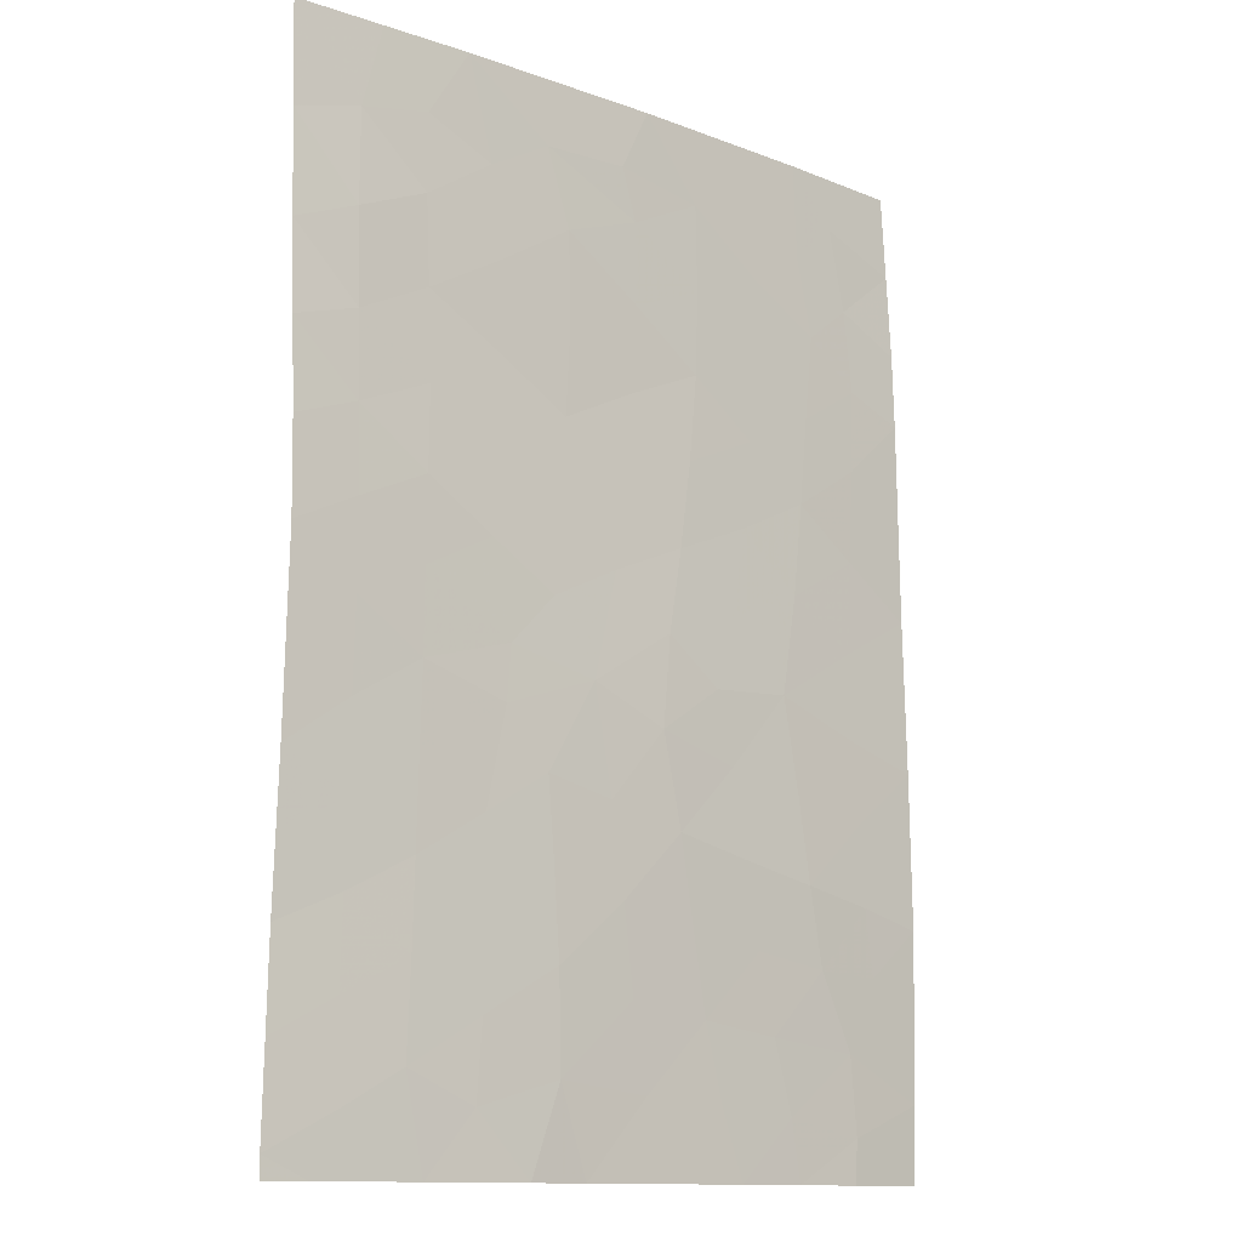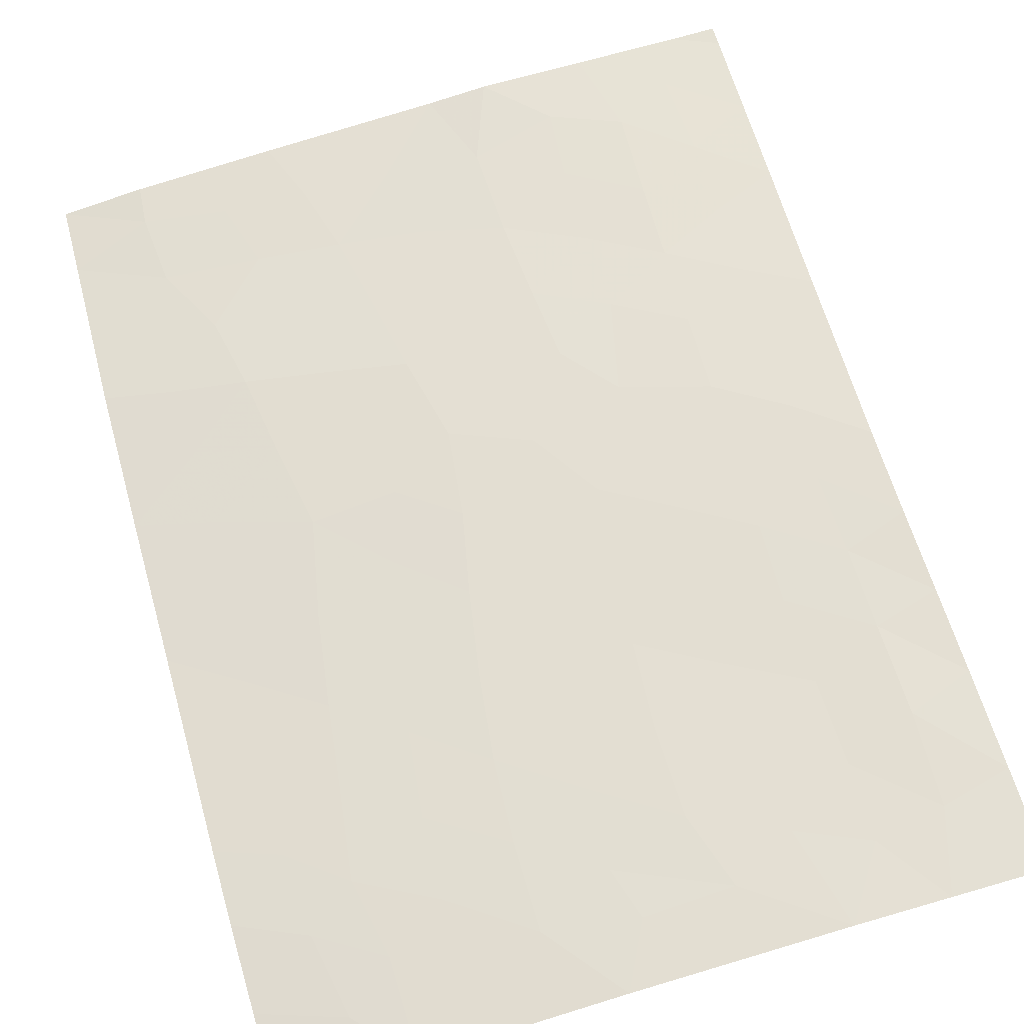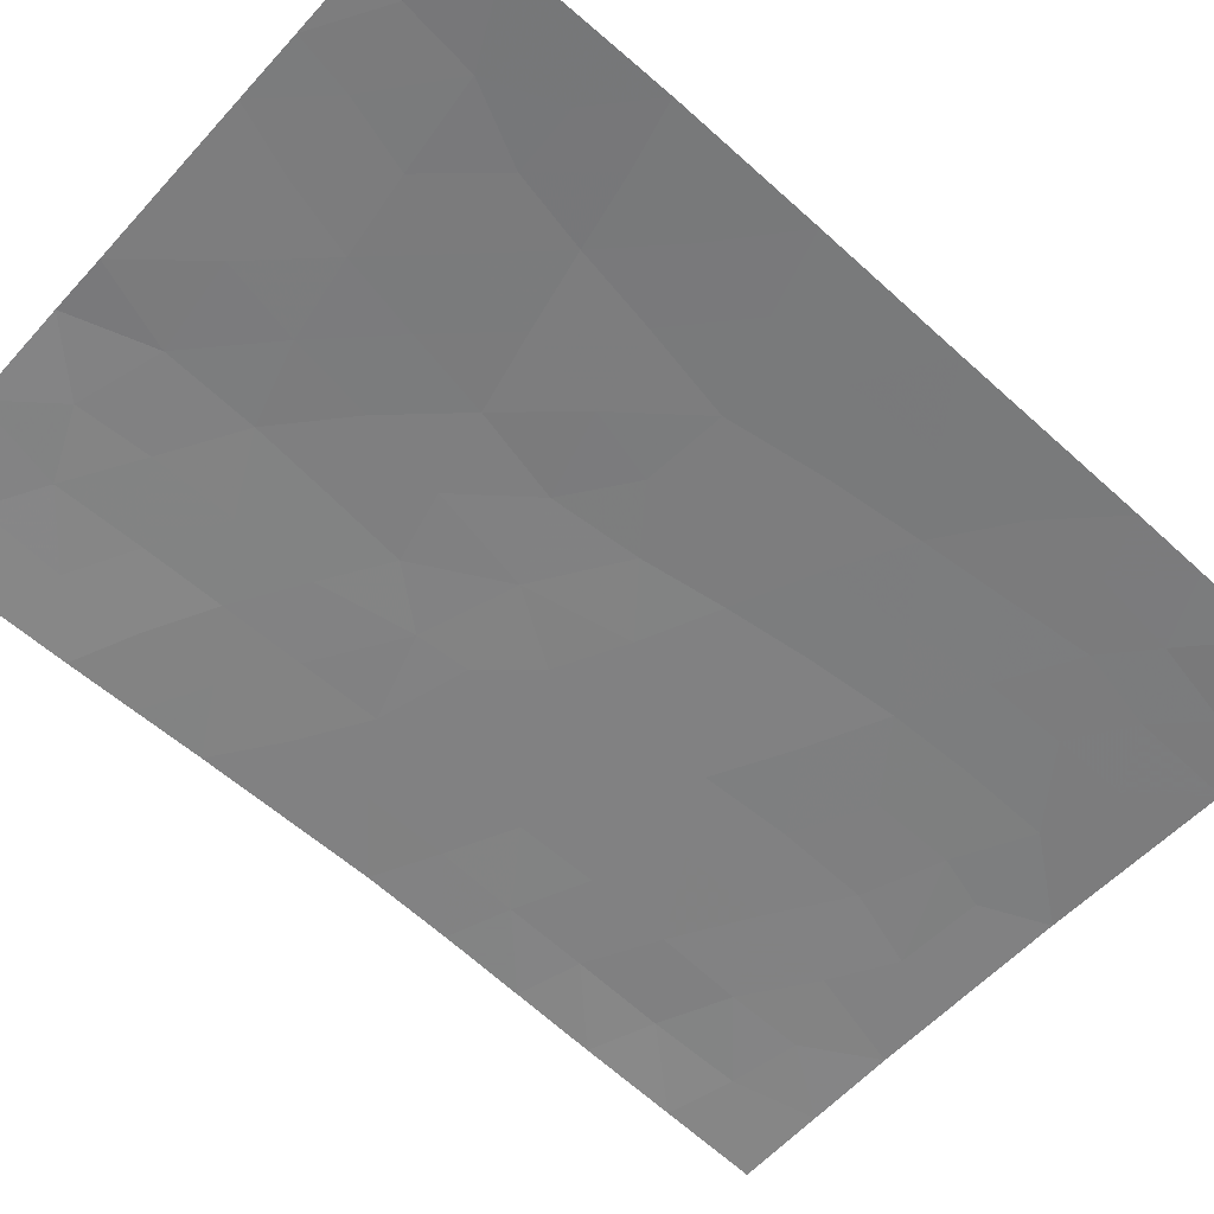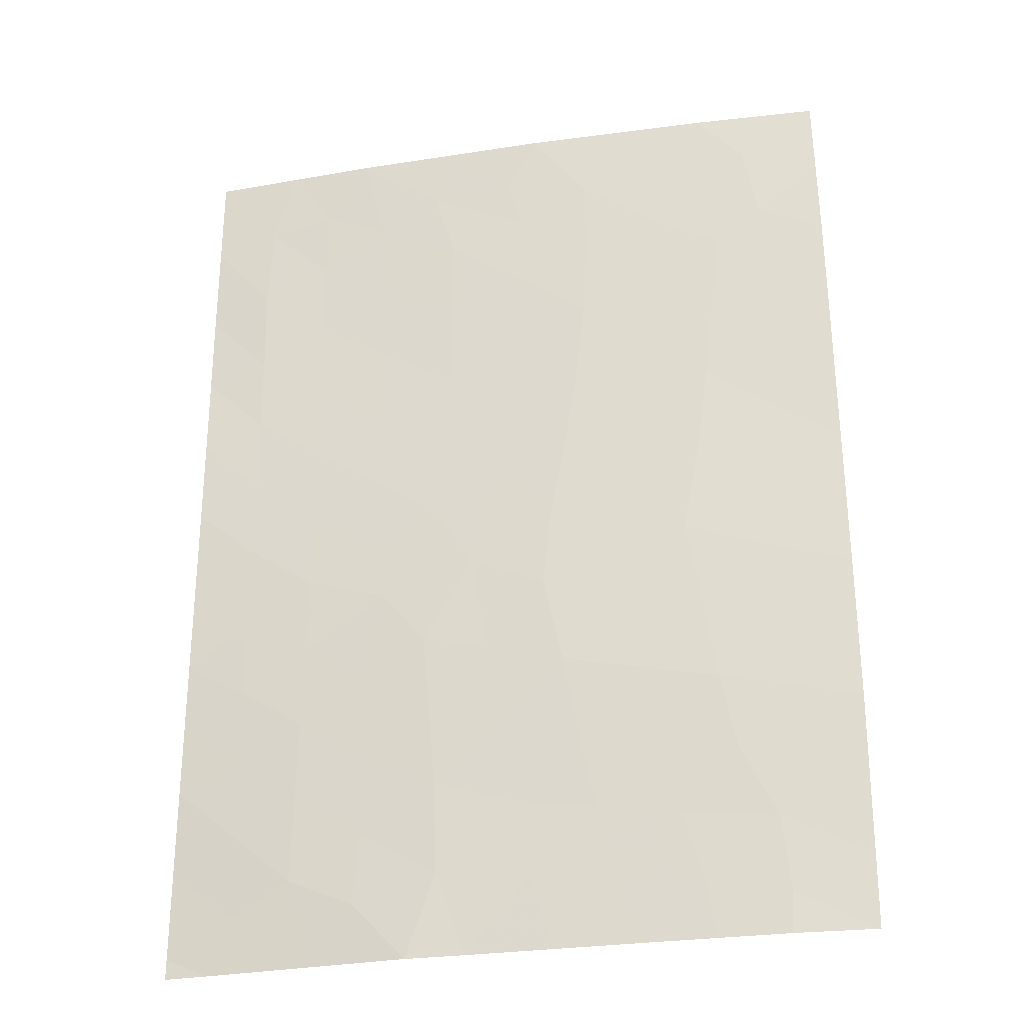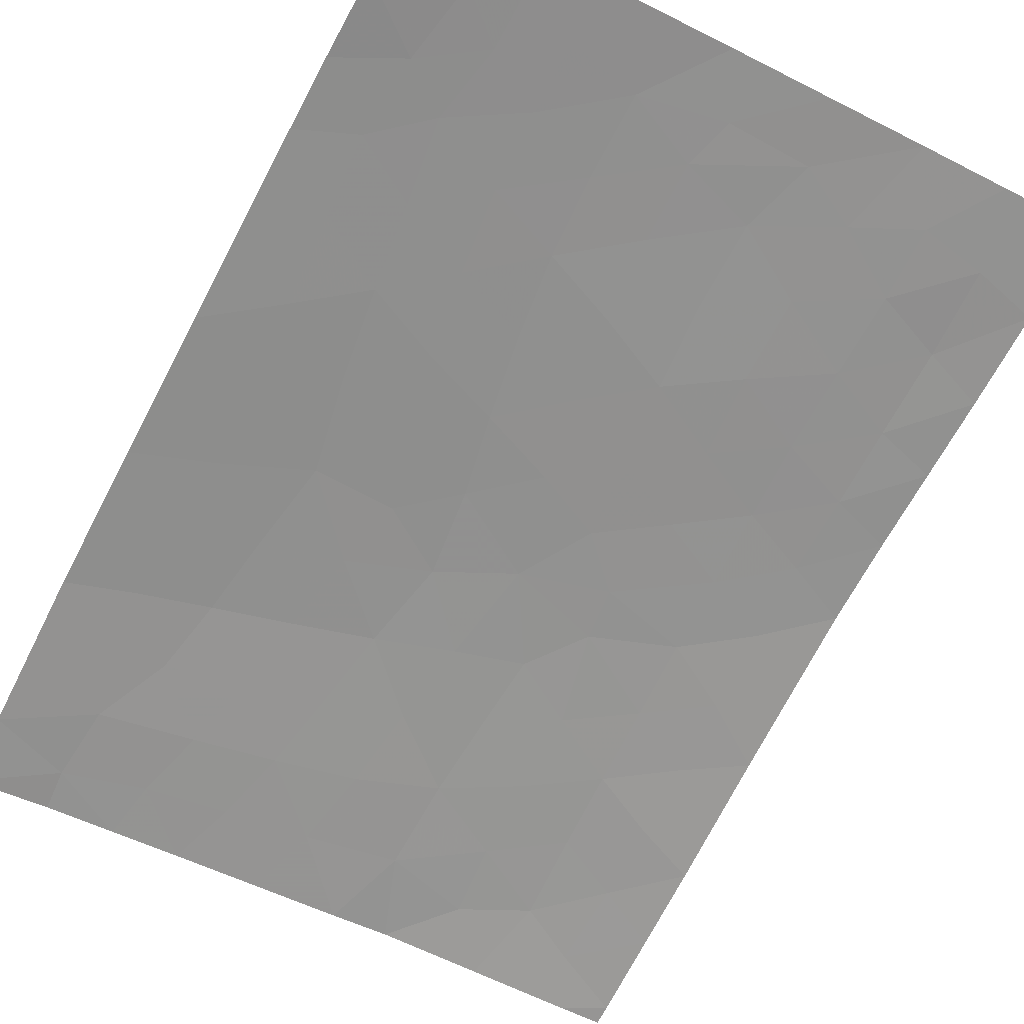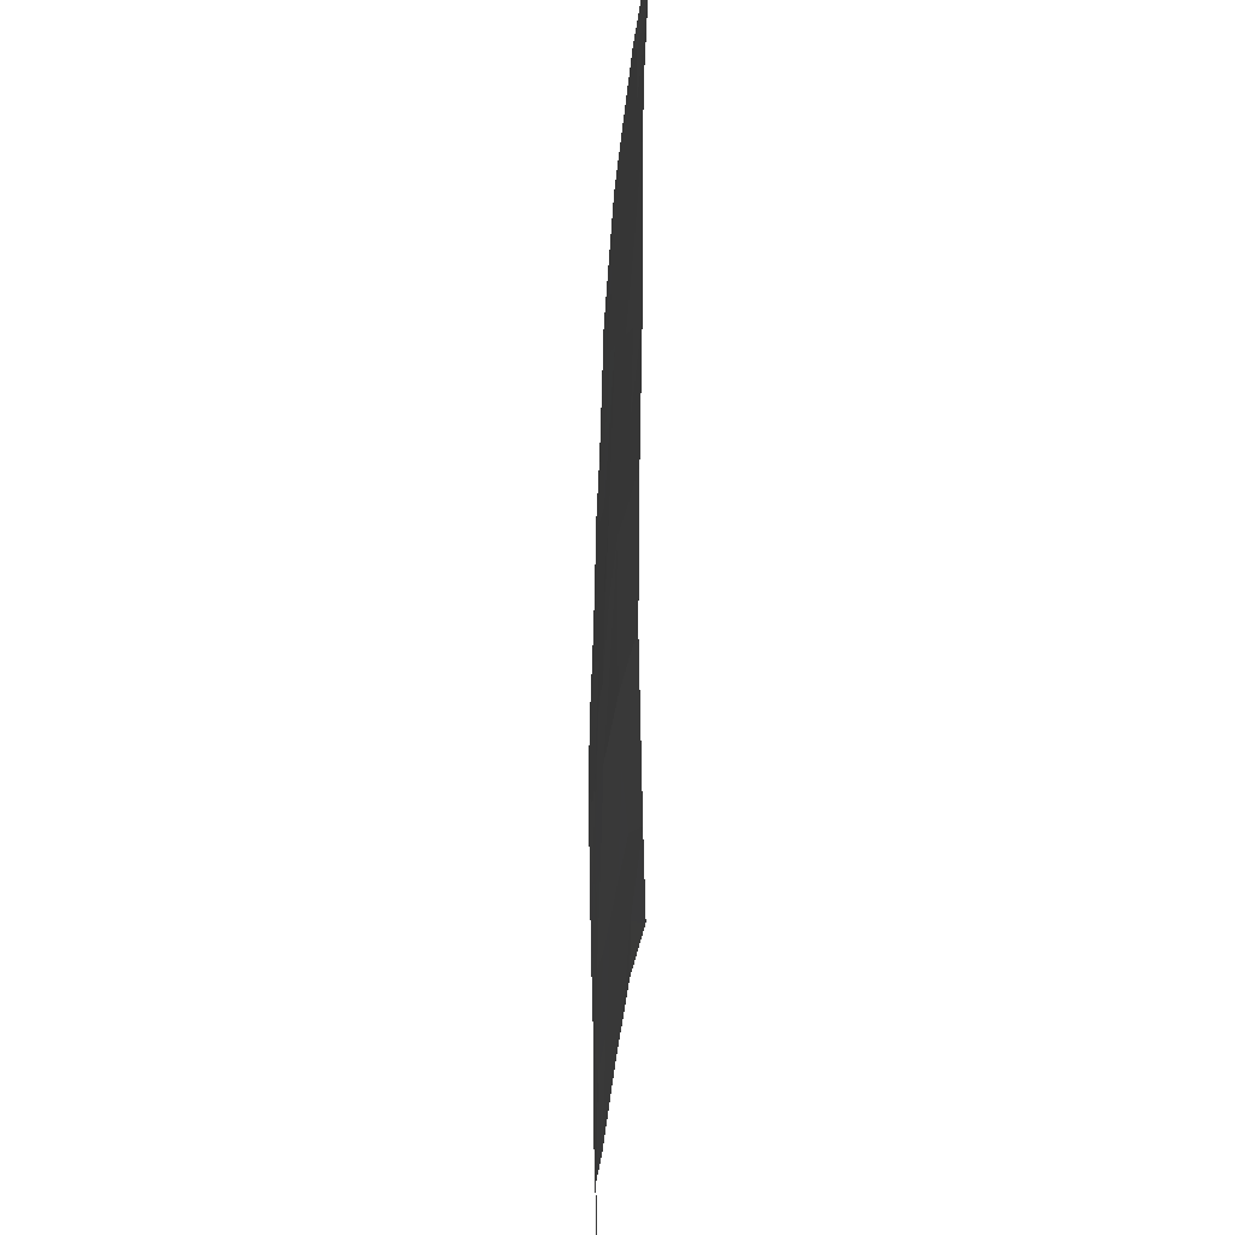
<metadata>
{"format":"obj","ext":"obj","renderer":"f3d","projection":"perspective","resolution":1024,"background":"white","views":[{"elev":-12.6,"azim":-33.7,"up":"+Y"},{"elev":61.6,"azim":164.6,"up":"+Z"},{"elev":-64.9,"azim":48.3,"up":"+Z"},{"elev":-28.5,"azim":19.4,"up":"+Y"},{"elev":-69.2,"azim":152.6,"up":"+Z"},{"elev":-34.0,"azim":92.9,"up":"+Y"}]}
</metadata>
<code>
v 12.65 44.59 44.62
v 3.999 45.49 45.65
v 3.962 47.58 45.59
v 4.741 47.88 45.54
v 6.139 50 45.37
v 11.65 38 44.8
v 12.66 38.91 44.64
v 12.65 38 44.62
v 7.456 46.12 45.28
v 10.61 43.44 44.96
v 7.202 42.19 45.37
v 9.018 41.73 45.19
v 12.63 47.04 44.6
v 10.97 45.76 44.86
v 3.954 40.42 45.57
v 3.931 38.25 45.53
v 5.636 47.19 45.45
v 4.473 38 45.49
v 3.932 38 45.53
v 5.568 41.19 45.49
v 7.288 44.11 45.34
v 5.639 45.15 45.49
v 3.983 42.16 45.62
v 12.62 47.94 44.58
v 8.652 50 45.1
v 7.031 38 45.36
v 7.762 38 45.26
v 12.67 42.76 44.65
v 10.96 41.3 44.94
v 11 50 44.77
v 12.68 40.91 44.67
v 9.928 38 45.01
v 9.393 39.73 45.1
v 3.934 50 45.53
v 4.008 44.4 45.66
v 5.607 43.21 45.51
v 12.57 50 44.5
v 9.072 44.91 45.13
v 9.344 46.99 45.06
v 7.368 40.2 45.34
v 7.498 48.28 45.26
v 9.386 48 45.04
v 8.457 47.63 45.15
v 8.464 48.62 45.14
v 12.66 43.67 44.63
v 11.7 43.05 44.8
v 11.7 44.08 44.78
v 3.98 46.54 45.62
v 4.761 46.77 45.55
v 8.776 42.83 45.21
v 8.052 41.99 45.29
v 10.83 44.64 44.9
v 11.78 45.19 44.74
v 3.942 39.33 45.55
v 4.729 39.77 45.53
v 4.748 40.77 45.53
v 5.545 40.19 45.49
v 7.21 49.2 45.27
v 6.444 48.79 45.35
v 5.611 49.16 45.42
v 6.577 47.72 45.35
v 7.518 47.19 45.26
v 6.587 46.65 45.36
v 12.64 45.82 44.61
v 11.84 46.33 44.72
v 11.09 46.83 44.83
v 11.9 47.32 44.7
v 11.22 47.87 44.79
v 6.537 45.62 45.39
v 5.663 46.14 45.47
v 3.968 41.29 45.59
v 4.764 41.71 45.55
v 9.824 50 44.94
v 10.3 49.27 44.89
v 9.378 49.06 45.02
v 10.3 48.39 44.91
v 7.404 39.04 45.32
v 11.78 42.05 44.8
v 10.81 42.31 44.95
v 3.948 48.79 45.56
v 10 41.5 45.06
v 9.802 42.52 45.08
v 11.79 50 44.63
v 12.6 48.97 44.54
v 8.279 45.54 45.2
v 8.397 46.58 45.17
v 9.23 45.95 45.09
v 5.602 48.24 45.44
v 12.67 41.83 44.66
v 11.86 41.11 44.8
v 8.845 38 45.14
v 8.57 38.9 45.18
v 9.632 38.82 45.06
v 7.354 45.1 45.31
v 6.473 44.62 45.42
v 11.68 38.52 44.8
v 11.59 39.45 44.81
v 8.135 44.52 45.24
v 8.887 43.91 45.18
v 5.036 50 45.45
v 4.769 49.01 45.49
v 3.995 43.28 45.64
v 4.791 43.76 45.59
v 4.775 42.71 45.57
v 5.505 39.1 45.48
v 5.586 42.21 45.5
v 7.826 43.25 45.31
v 8.37 39.89 45.22
v 7.286 41.25 45.36
v 6.434 40.67 45.42
v 6.416 41.71 45.43
v 10.18 40.52 45.02
v 9.204 40.7 45.14
v 6.717 43.51 45.4
v 5.618 44.18 45.5
v 7.395 50 45.24
v 10.79 38 44.91
v 10.66 38.72 44.93
v 10.41 39.59 44.97
v 11.15 40.36 44.9
v 9.584 43.38 45.1
v 12.67 39.91 44.66
v 11.98 40.31 44.77
v 9.84 44.24 45.05
v 10.03 45.3 44.99
v 10.18 46.37 44.96
v 10.28 47.4 44.93
v 6.348 38.73 45.42
v 5.752 38 45.42
v 6.659 42.87 45.42
v 6.414 39.64 45.41
v 4.8 44.77 45.58
v 8.227 40.93 45.26
v 4.772 45.77 45.56
v 4.786 38.69 45.5
v 11.02 48.82 44.8
v 11.6 49.33 44.7
v 11.79 48.33 44.69
v 8.278 49.24 45.16
f 42 43 44
f 45 46 47
f 6 96 8
f 47 52 53
f 54 55 135
f 18 19 16
f 55 56 57
f 5 59 60
f 61 62 63
f 64 53 65
f 66 67 65
f 63 69 70
f 134 49 70
f 71 72 56
f 73 74 75
f 78 79 46
f 80 34 101
f 81 82 79
f 85 86 87
f 89 90 78
f 91 92 93
f 94 95 69
f 94 85 98
f 99 107 98
f 100 60 101
f 102 103 104
f 104 106 72
f 77 108 92
f 109 110 111
f 81 112 113
f 114 115 95
f 116 139 58
f 117 118 96
f 93 119 118
f 120 119 112
f 82 50 121
f 122 97 123
f 120 90 123
f 88 59 61
f 121 99 124
f 125 52 124
f 87 126 125
f 126 127 66
f 128 129 105
f 130 111 106
f 131 57 110
f 132 115 103
f 22 132 134
f 128 131 77
f 42 76 127
f 133 109 51
f 133 113 108
f 43 86 62
f 75 42 44
f 42 39 43
f 44 43 41
f 1 45 47
f 45 28 46
f 47 46 10
f 48 3 49
f 4 49 3
f 96 7 8
f 11 107 51
f 51 50 12
f 1 47 53
f 47 10 52
f 53 52 14
f 16 54 135
f 54 15 55
f 135 55 105
f 105 55 57
f 55 15 56
f 57 56 20
f 5 58 59
f 58 41 59
f 49 4 17
f 17 61 63
f 61 41 62
f 63 62 9
f 13 64 65
f 64 1 53
f 65 53 14
f 14 66 65
f 66 68 67
f 65 67 13
f 67 24 13
f 17 63 70
f 63 9 69
f 70 69 22
f 22 134 70
f 70 49 17
f 15 71 56
f 71 23 72
f 56 72 20
f 25 73 75
f 73 30 74
f 137 138 136
f 138 68 136
f 74 76 75
f 77 27 26
f 28 78 46
f 78 29 79
f 46 79 10
f 3 80 4
f 101 4 80
f 29 81 79
f 81 12 82
f 79 82 10
f 30 83 137
f 83 37 84
f 38 85 87
f 85 9 86
f 87 86 39
f 88 17 4
f 28 89 78
f 89 31 90
f 78 90 29
f 32 91 93
f 91 27 92
f 93 92 33
f 9 94 69
f 94 21 95
f 69 95 22
f 7 96 97
f 21 94 98
f 94 9 85
f 98 85 38
f 38 99 98
f 99 50 107
f 98 107 21
f 34 100 101
f 100 5 60
f 23 102 104
f 102 35 103
f 104 103 36
f 129 135 105
f 135 18 16
f 24 67 138
f 23 104 72
f 104 36 106
f 72 106 20
f 51 107 50
f 27 77 92
f 77 40 108
f 92 108 33
f 11 109 111
f 109 40 110
f 111 110 20
f 12 81 113
f 81 29 112
f 113 112 33
f 21 114 95
f 114 36 115
f 95 115 22
f 5 116 58
f 116 25 139
f 6 117 96
f 117 32 118
f 96 118 97
f 32 93 118
f 93 33 119
f 118 119 97
f 29 120 112
f 120 97 119
f 112 119 33
f 10 82 121
f 82 12 50
f 31 122 123
f 122 7 97
f 97 120 123
f 120 29 90
f 123 90 31
f 101 60 88
f 101 88 4
f 17 88 61
f 88 60 59
f 61 59 41
f 10 121 124
f 121 50 99
f 124 99 38
f 38 125 124
f 125 14 52
f 124 52 10
f 38 87 125
f 87 39 126
f 125 126 14
f 14 126 66
f 126 39 127
f 66 127 68
f 128 26 129
f 36 130 106
f 130 11 111
f 106 111 20
f 40 131 110
f 131 105 57
f 110 57 20
f 35 132 103
f 132 22 115
f 103 115 36
f 132 2 134
f 2 132 35
f 36 114 130
f 130 107 11
f 26 128 77
f 128 105 131
f 77 131 40
f 39 42 127
f 42 75 76
f 127 76 68
f 12 133 51
f 133 40 109
f 51 109 11
f 40 133 108
f 133 12 113
f 108 113 33
f 41 43 62
f 43 39 86
f 62 86 9
f 134 48 49
f 134 2 48
f 135 129 18
f 138 84 24
f 44 58 139
f 74 136 76
f 138 137 84
f 30 136 74
f 136 30 137
f 136 68 76
f 137 83 84
f 44 139 75
f 138 67 68
f 41 58 44
f 114 21 107
f 139 25 75
f 130 114 107

</code>
